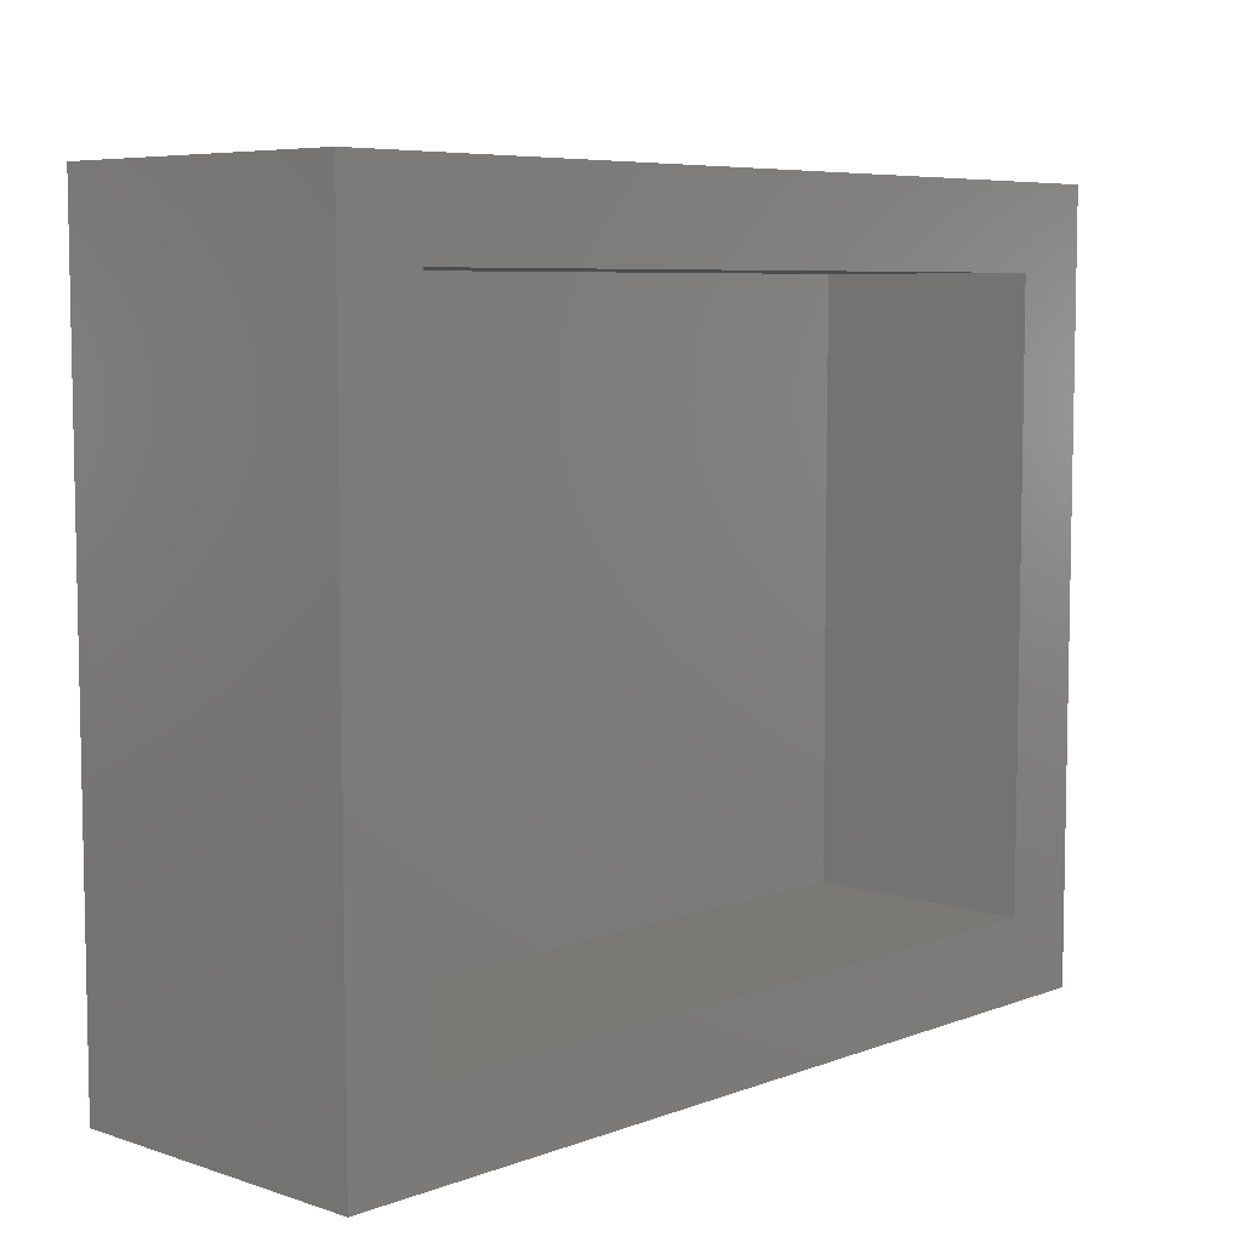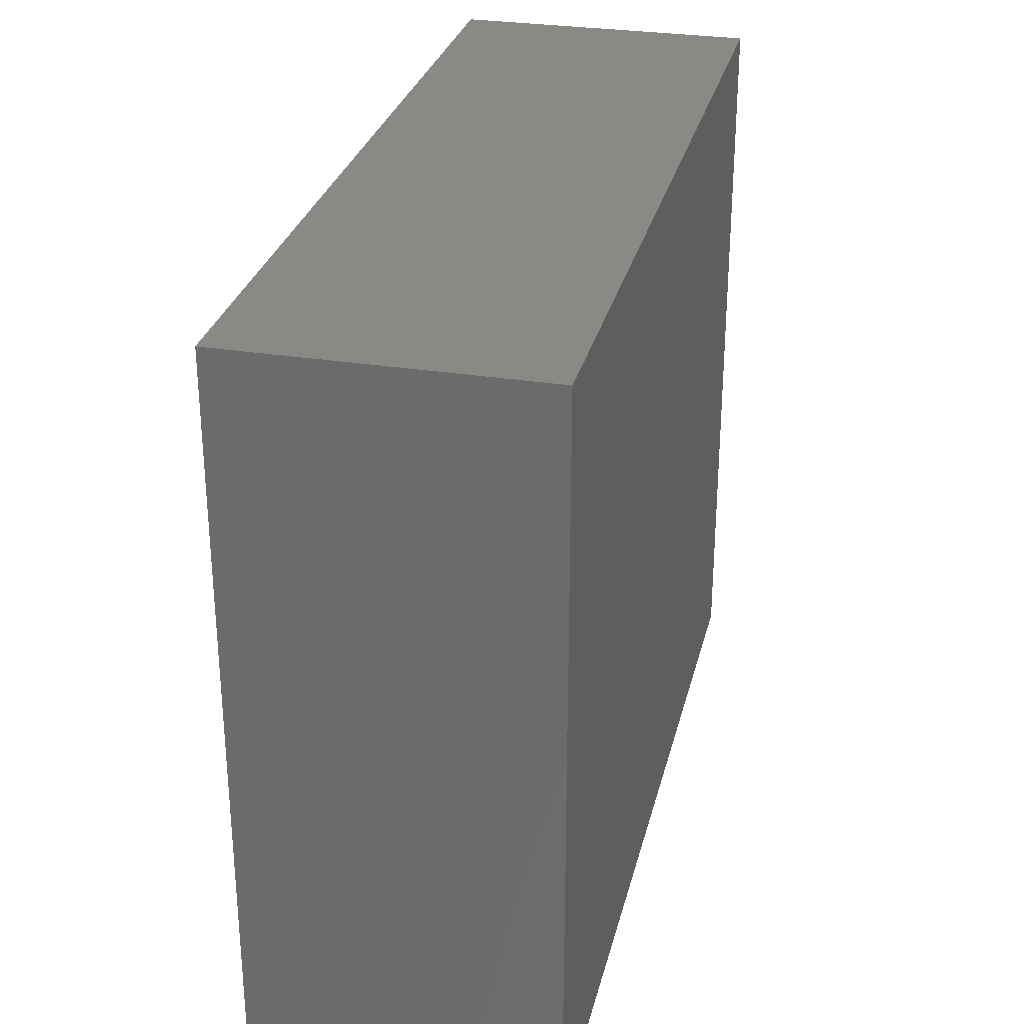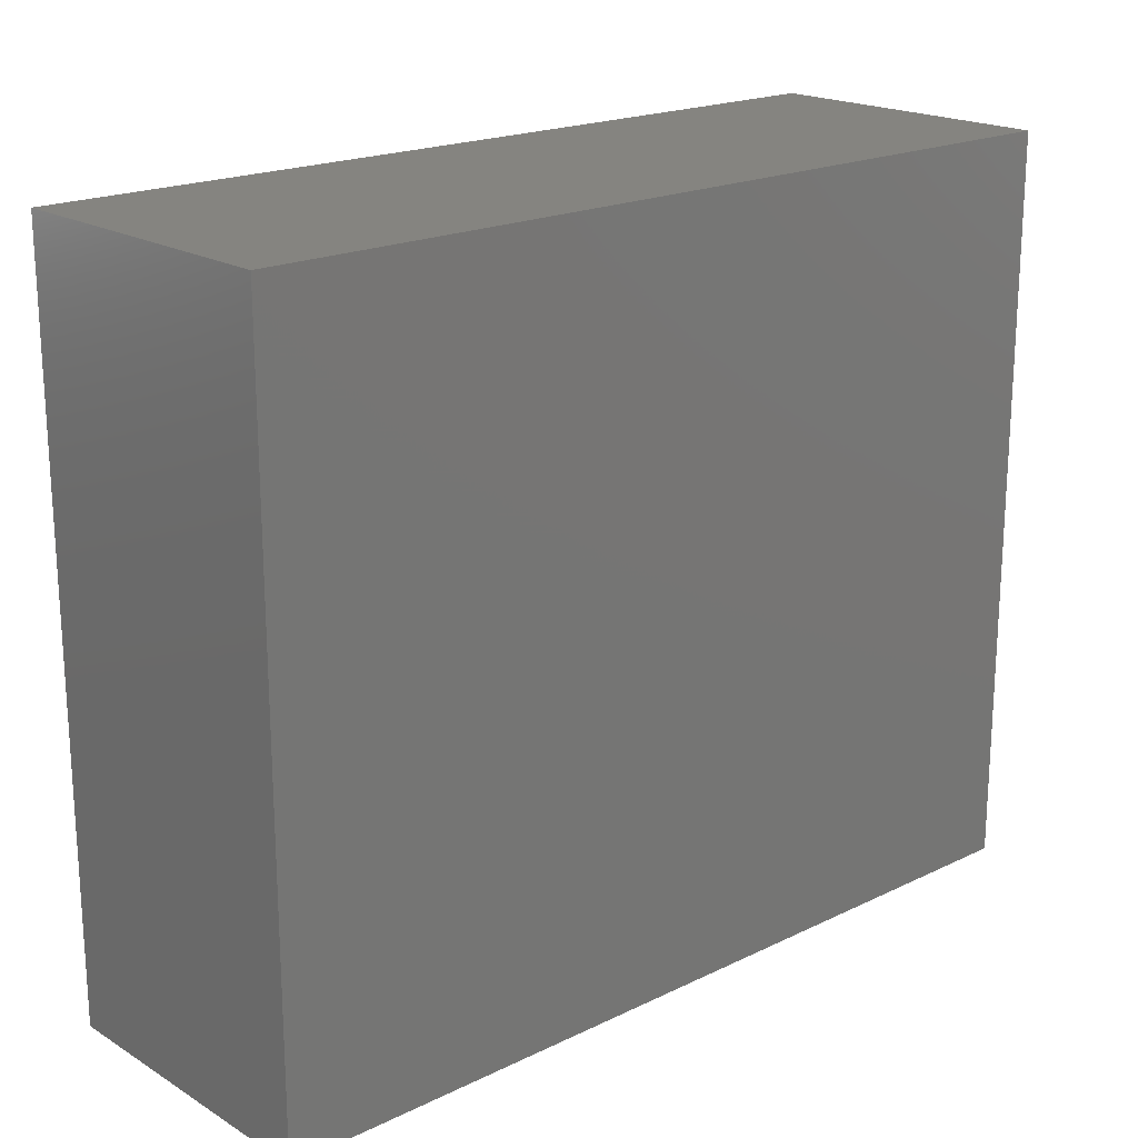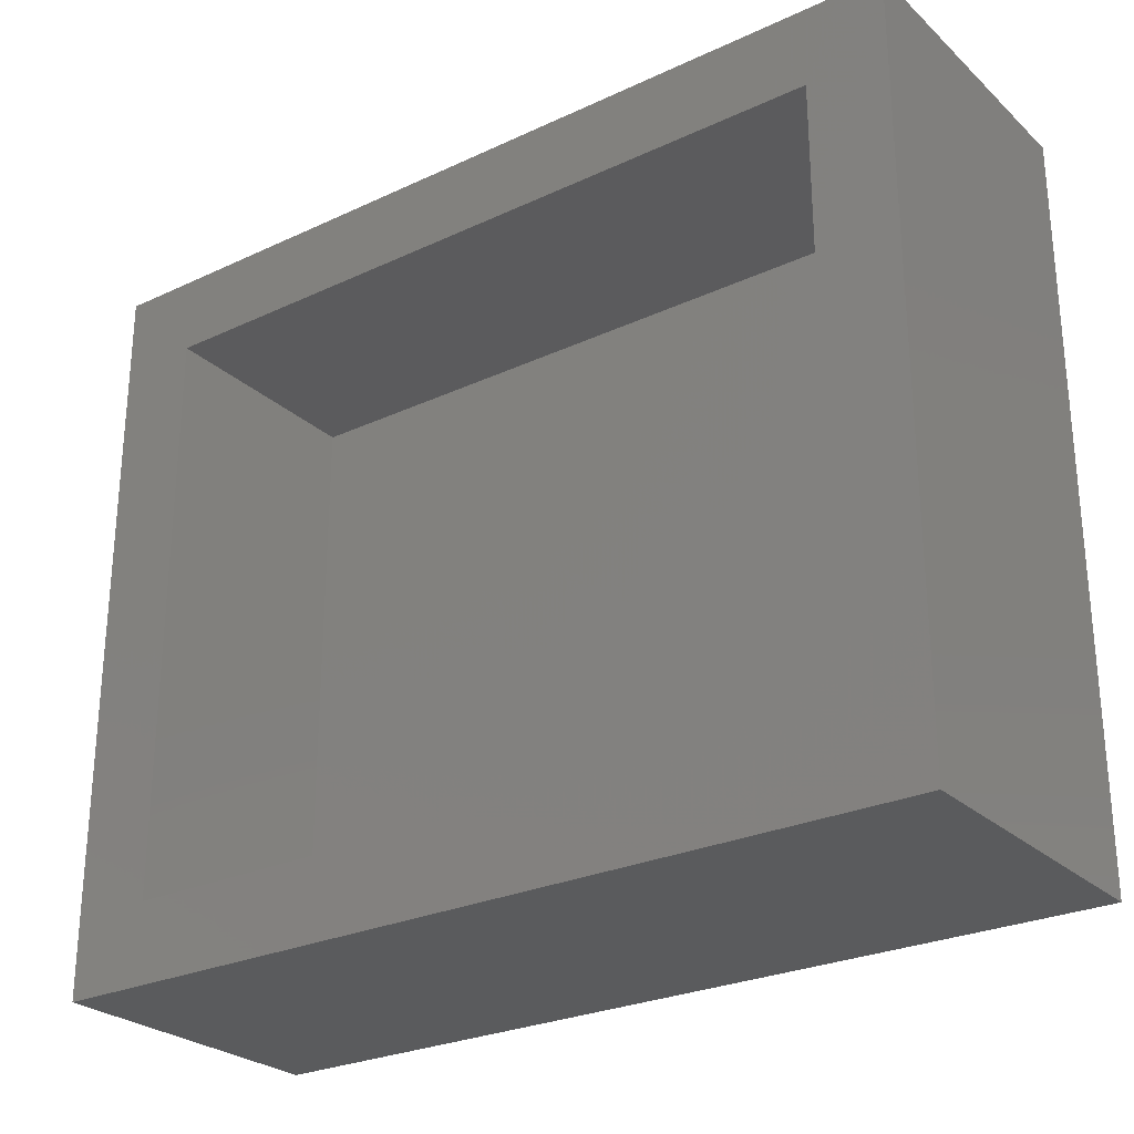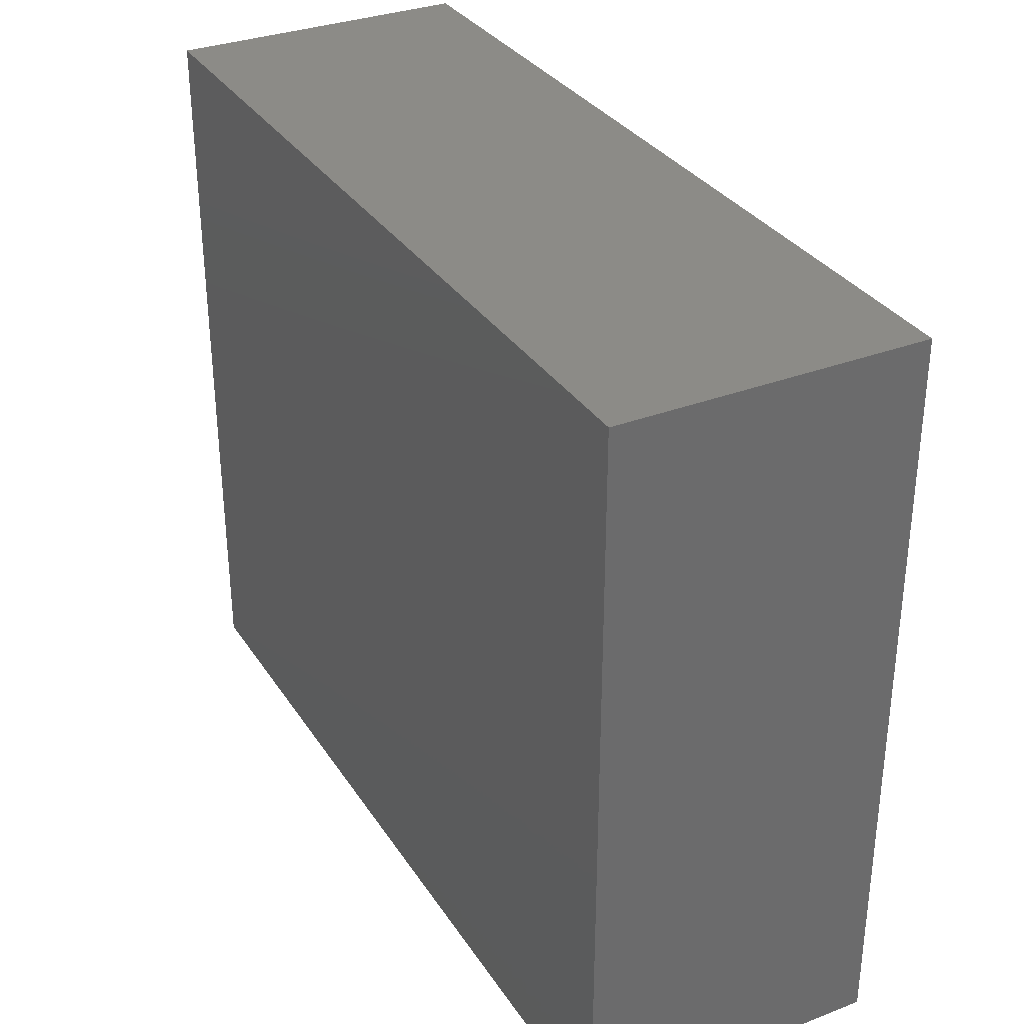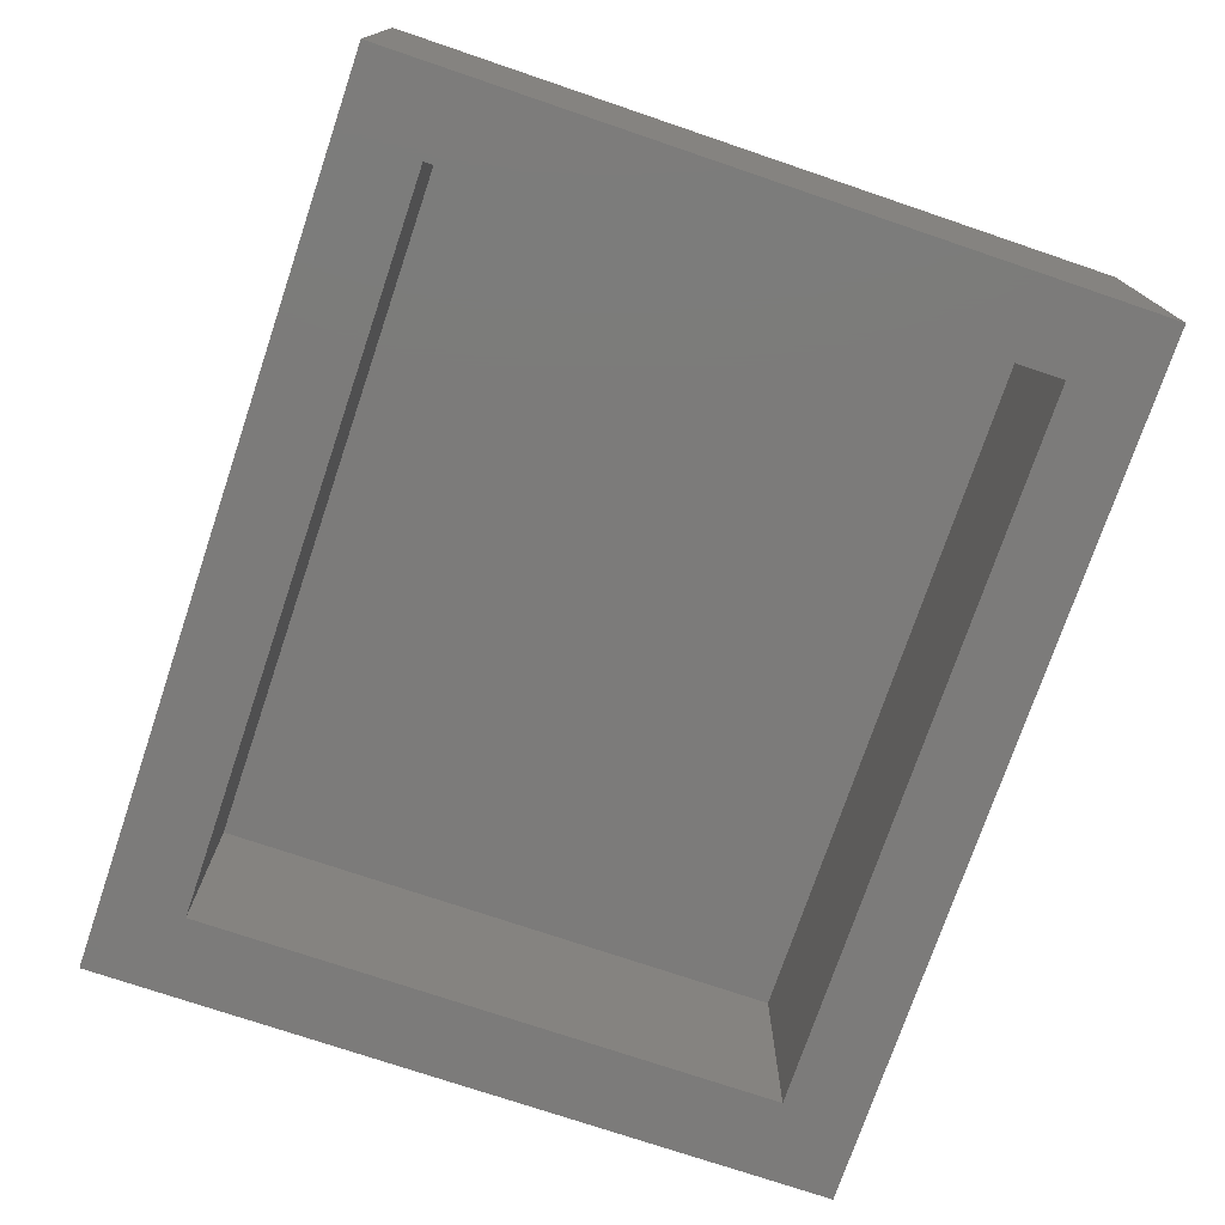
<metadata>
{"format":"stl","ext":"stl","renderer":"f3d","projection":"perspective","resolution":1024,"background":"white","views":[{"elev":6.8,"azim":-46.8,"up":"+Z"},{"elev":29.3,"azim":103.3,"up":"+Z"},{"elev":19.5,"azim":138.1,"up":"+Z"},{"elev":-26.7,"azim":36.0,"up":"+Z"},{"elev":32.6,"azim":-118.0,"up":"+Z"},{"elev":-74.7,"azim":-108.7,"up":"+Y"}]}
</metadata>
<code>
# stl→obj: 16 verts, 28 faces
v 0.7656 0 0.6406
v 0.6953 0 0.5703
v 0.7656 0 -0.01562
v 0.6953 0 0.05469
v -0.01562 0 -0.01562
v 0.05469 0 0.05469
v -0.01562 0 0.6406
v 0.05469 0 0.5703
v 0.6953 0.1979 0.05469
v 0.6953 0.1979 0.5703
v 0.05469 0.1979 0.05469
v 0.05469 0.1979 0.5703
v 0.7656 0.2683 -0.01562
v 0.7656 0.2683 0.6406
v -0.01562 0.2683 0.6406
v -0.01562 0.2683 -0.01562
f 1 2 3
f 3 2 4
f 3 4 5
f 5 4 6
f 5 6 7
f 7 6 8
f 7 8 1
f 1 8 2
f 4 2 9
f 9 2 10
f 11 12 6
f 6 12 8
f 11 6 9
f 9 6 4
f 12 10 8
f 8 10 2
f 3 13 1
f 1 13 14
f 14 13 15
f 15 13 16
f 16 5 15
f 15 5 7
f 16 13 5
f 5 13 3
f 15 7 14
f 14 7 1
f 10 12 9
f 9 12 11

</code>
